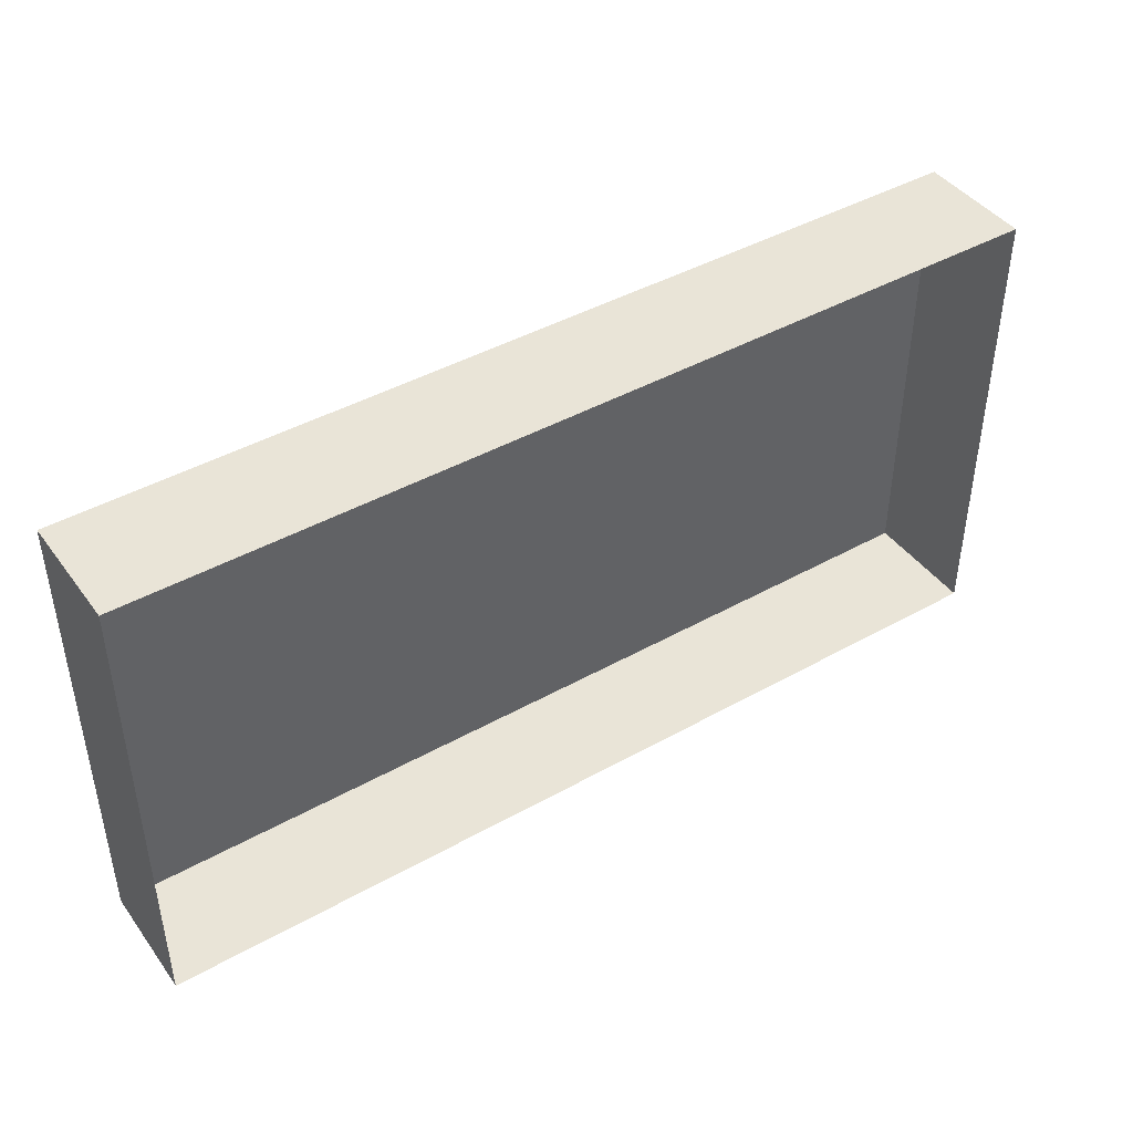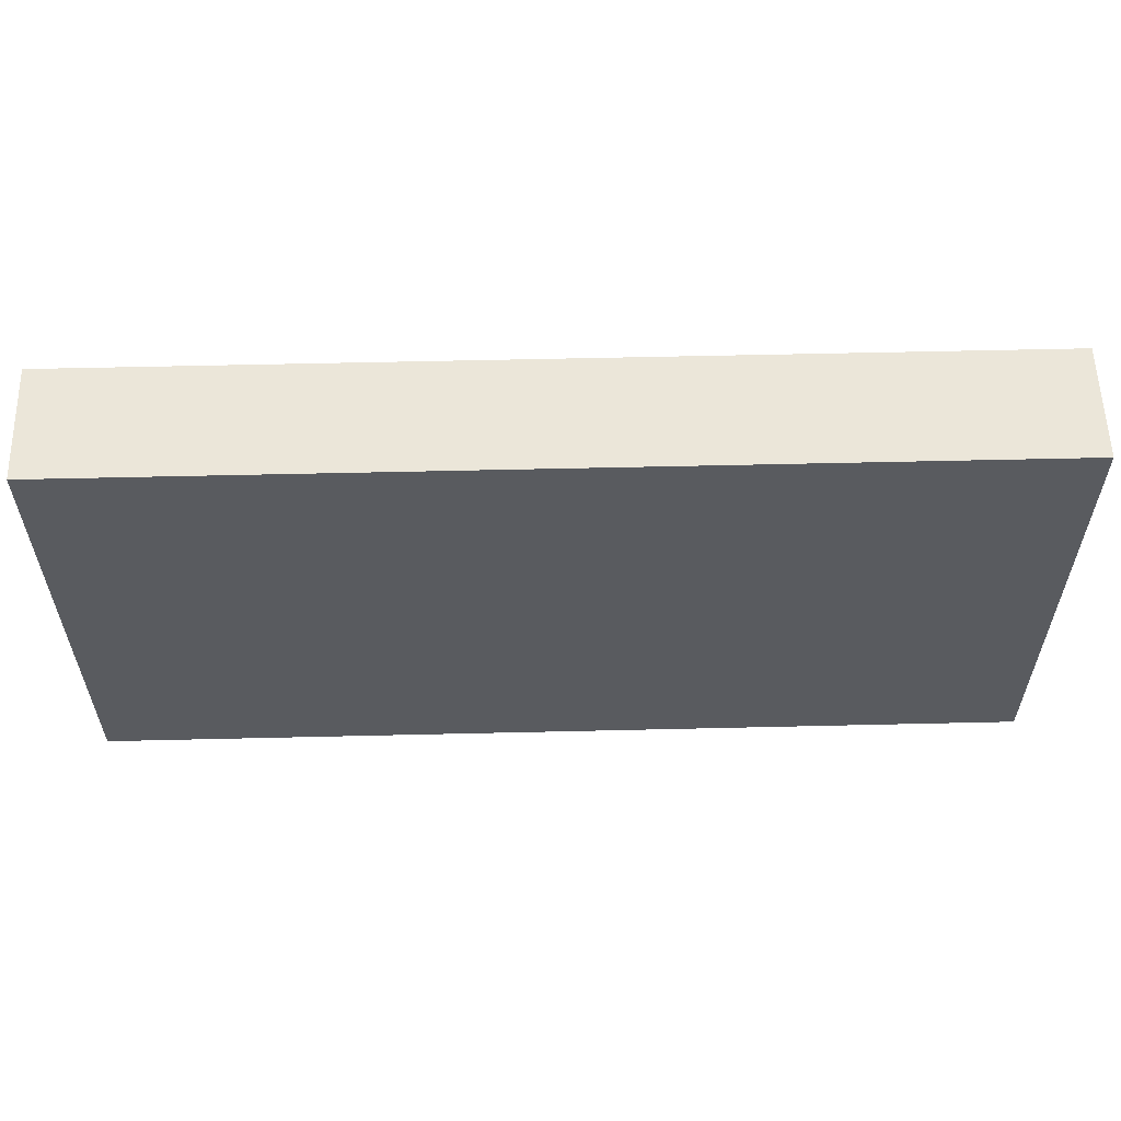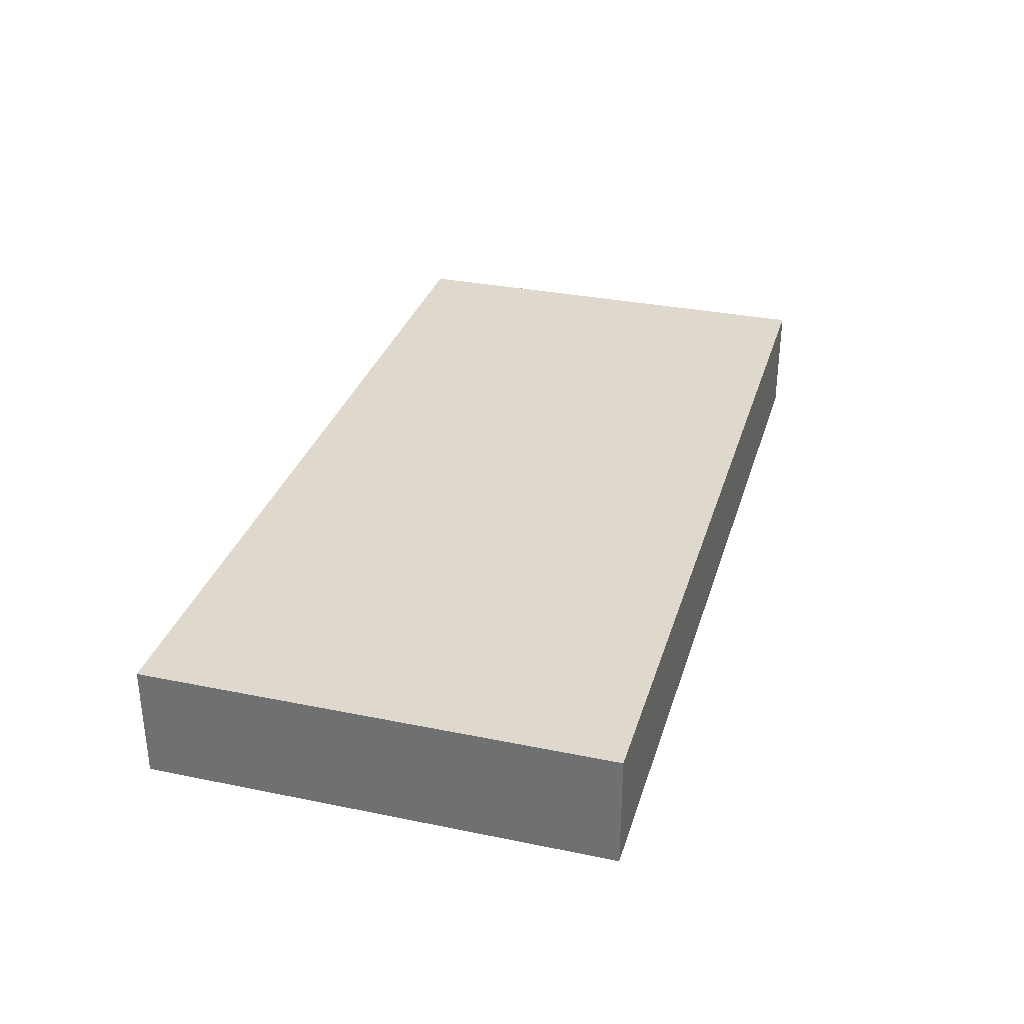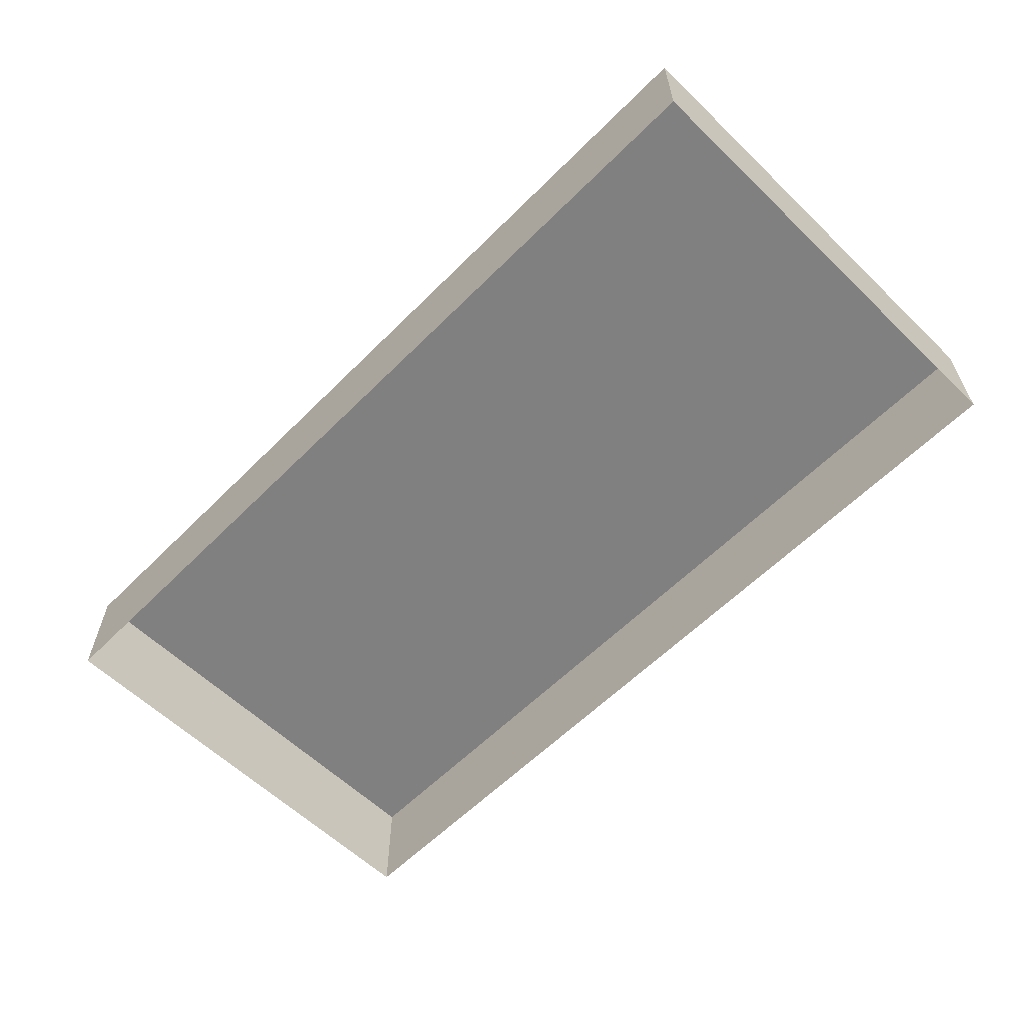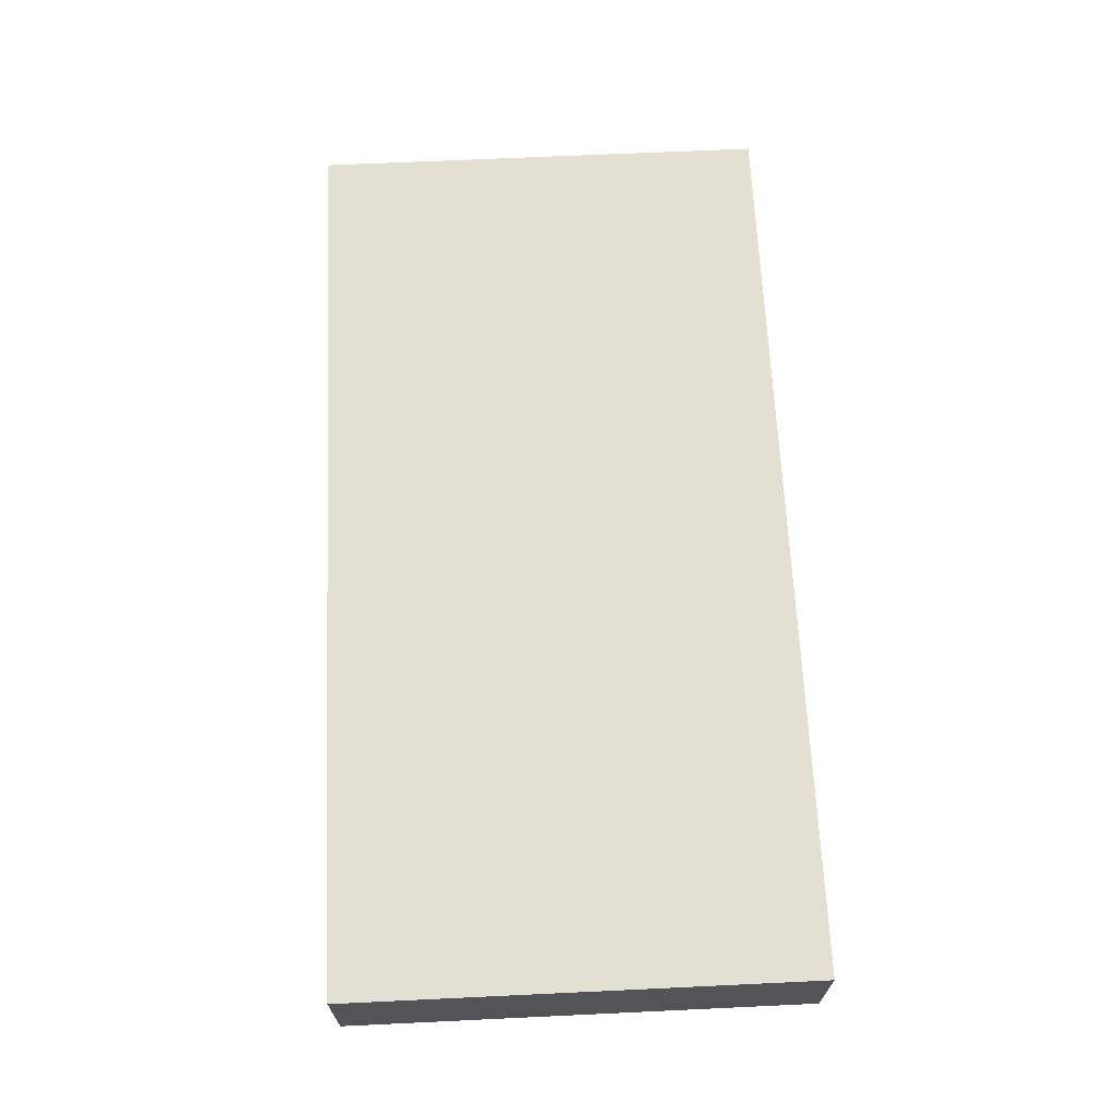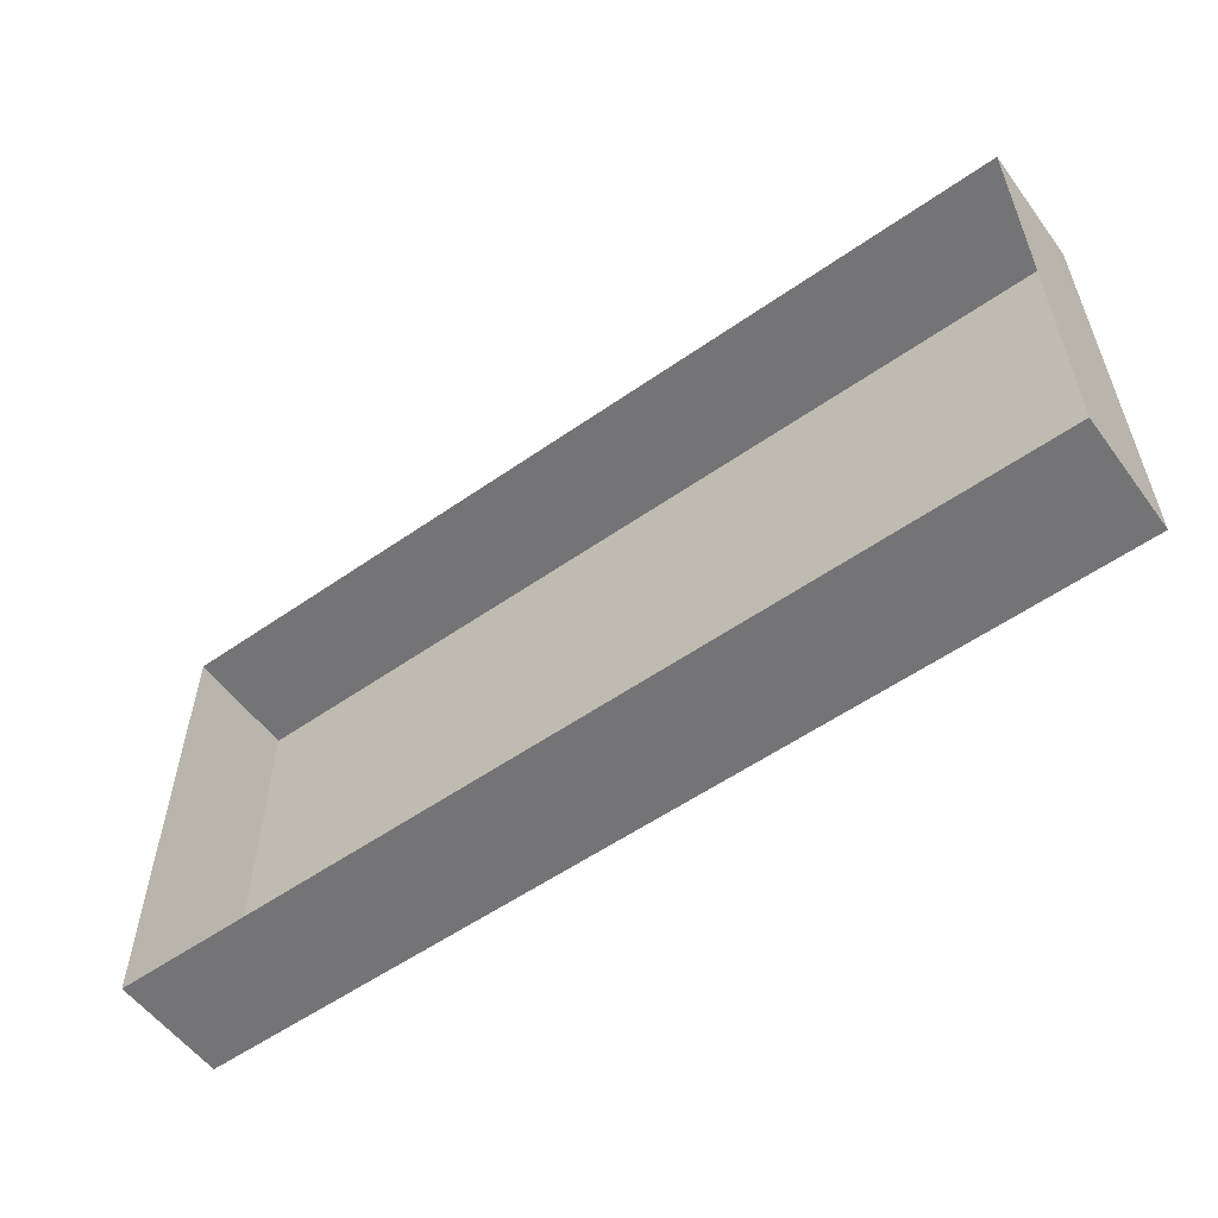
<metadata>
{"format":"obj","ext":"obj","renderer":"f3d","projection":"perspective","resolution":1024,"background":"white","views":[{"elev":43.2,"azim":-33.6,"up":"+Z"},{"elev":57.6,"azim":178.6,"up":"+Z"},{"elev":32.0,"azim":-74.0,"up":"+Y"},{"elev":-60.0,"azim":-134.5,"up":"+Y"},{"elev":66.5,"azim":87.3,"up":"+Y"},{"elev":-56.3,"azim":36.1,"up":"+Z"}]}
</metadata>
<code>
o #ID199
v 0.7989 0.02508 0.252
v 0.6419 0.02508 0.1725
v 0.6419 0.02508 0.252
v 0.7179 0.02508 0.1725
v 0.7989 0.02508 0.1725
v 0.7989 0.02508 0.1725
v 0.7989 0.02508 0.252
v 0.7179 0.02508 0.1725
v 0.6419 0.02508 0.1725
v 0.6419 0.02508 0.252
v 0.7989 0.02508 0.252
v 0.6419 0.005461 0.252
v 0.7989 0.005461 0.252
v 0.6419 0.02508 0.252
v 0.6419 0.02508 0.252
v 0.7989 0.02508 0.252
v 0.6419 0.005461 0.252
v 0.7989 0.005461 0.252
v 0.7989 0.005461 0.1725
v 0.7989 0.02508 0.252
v 0.7989 0.005461 0.252
v 0.7989 0.02508 0.1725
v 0.7989 0.02508 0.1725
v 0.7989 0.005461 0.1725
v 0.7989 0.02508 0.252
v 0.7989 0.005461 0.252
v 0.7179 0.02508 0.1725
v 0.7989 0.005461 0.1725
v 0.7179 0.005461 0.1725
v 0.7989 0.02508 0.1725
v 0.7989 0.02508 0.1725
v 0.7179 0.02508 0.1725
v 0.7989 0.005461 0.1725
v 0.7179 0.005461 0.1725
v 0.6419 0.02508 0.1725
v 0.6419 0.005461 0.1725
v 0.6419 0.02508 0.1725
v 0.6419 0.005461 0.1725
v 0.6419 0.02508 0.1725
v 0.6419 0.005461 0.252
v 0.6419 0.02508 0.252
v 0.6419 0.005461 0.1725
v 0.6419 0.005461 0.1725
v 0.6419 0.02508 0.1725
v 0.6419 0.005461 0.252
v 0.6419 0.02508 0.252
f 1 2 3
f 2 1 4
f 4 1 5
f 6 7 8
f 8 7 9
f 10 9 7
f 11 12 13
f 12 11 14
f 15 16 17
f 18 17 16
f 19 20 21
f 20 19 22
f 23 24 25
f 26 25 24
f 27 28 29
f 28 27 30
f 31 32 33
f 34 33 32
f 35 29 36
f 29 35 27
f 32 37 34
f 38 34 37
f 39 40 41
f 40 39 42
f 43 44 45
f 46 45 44

</code>
